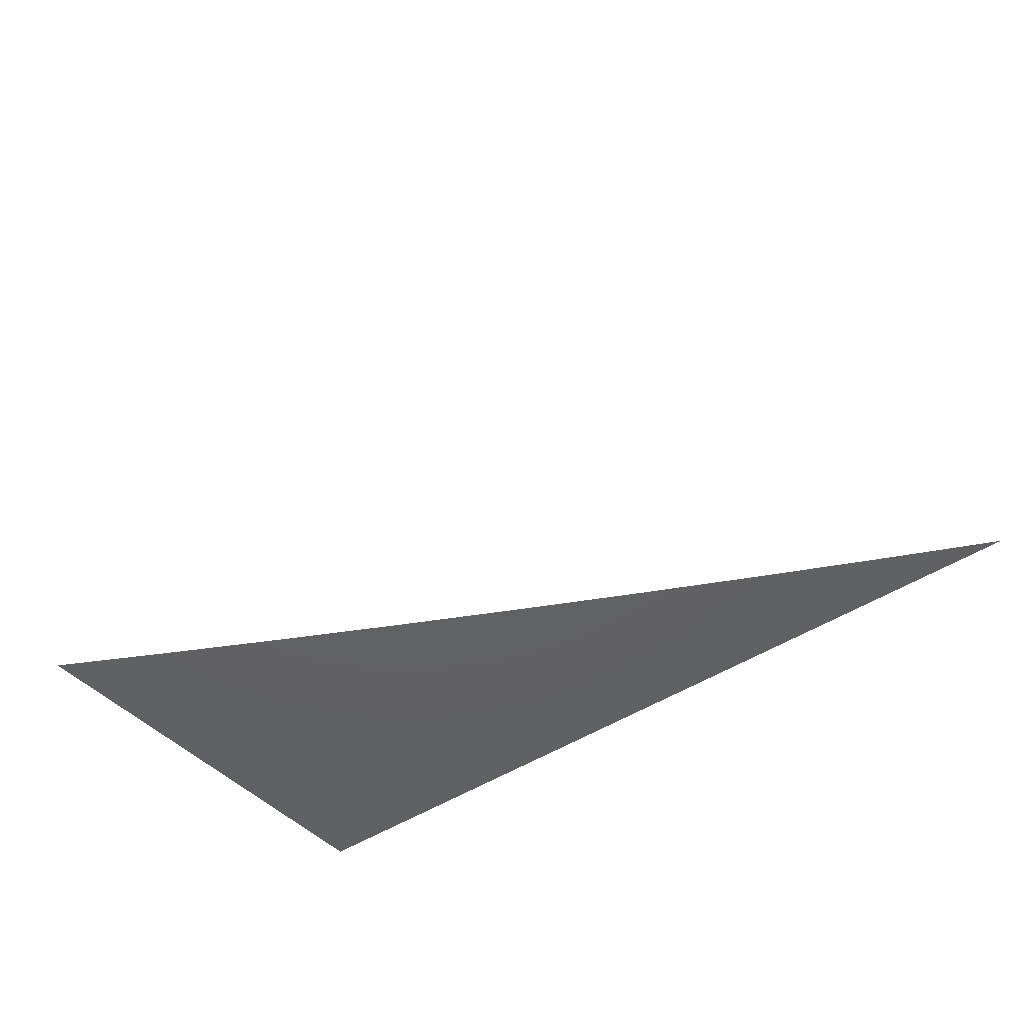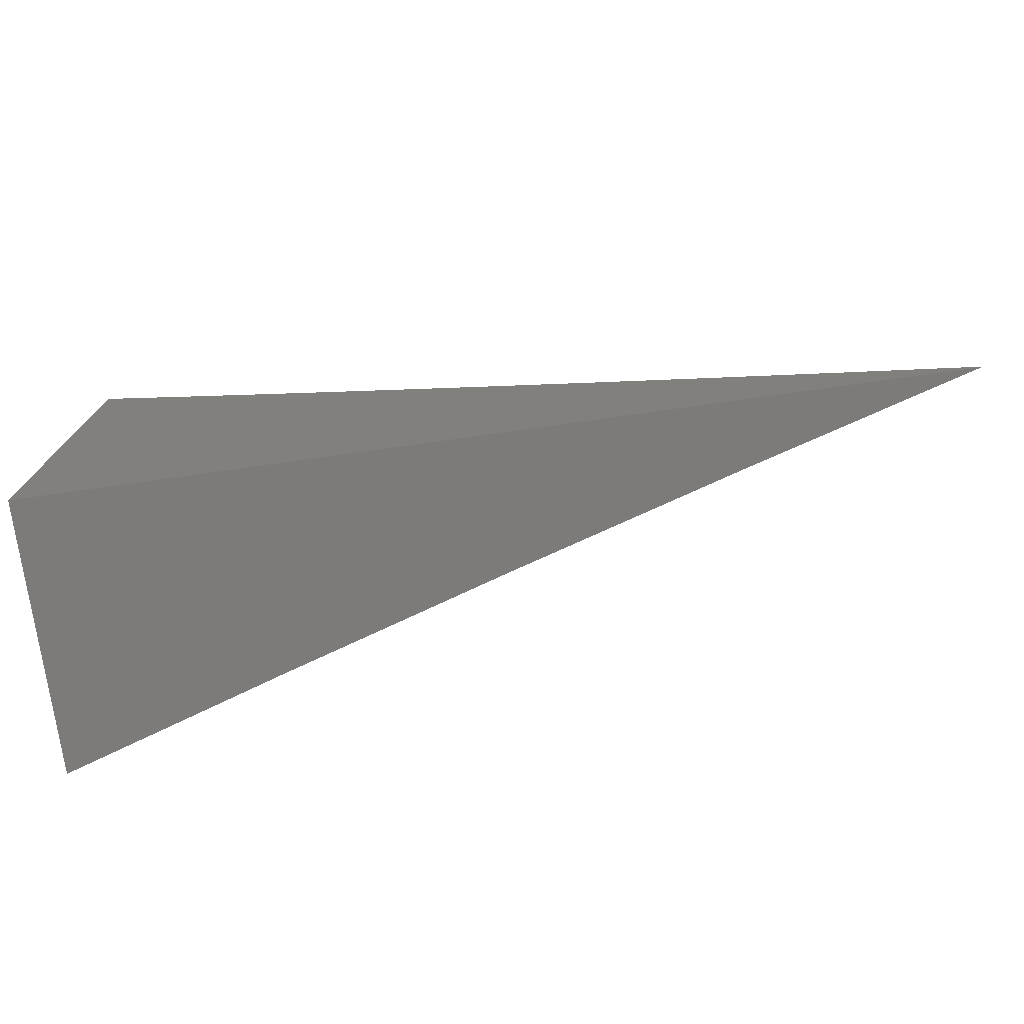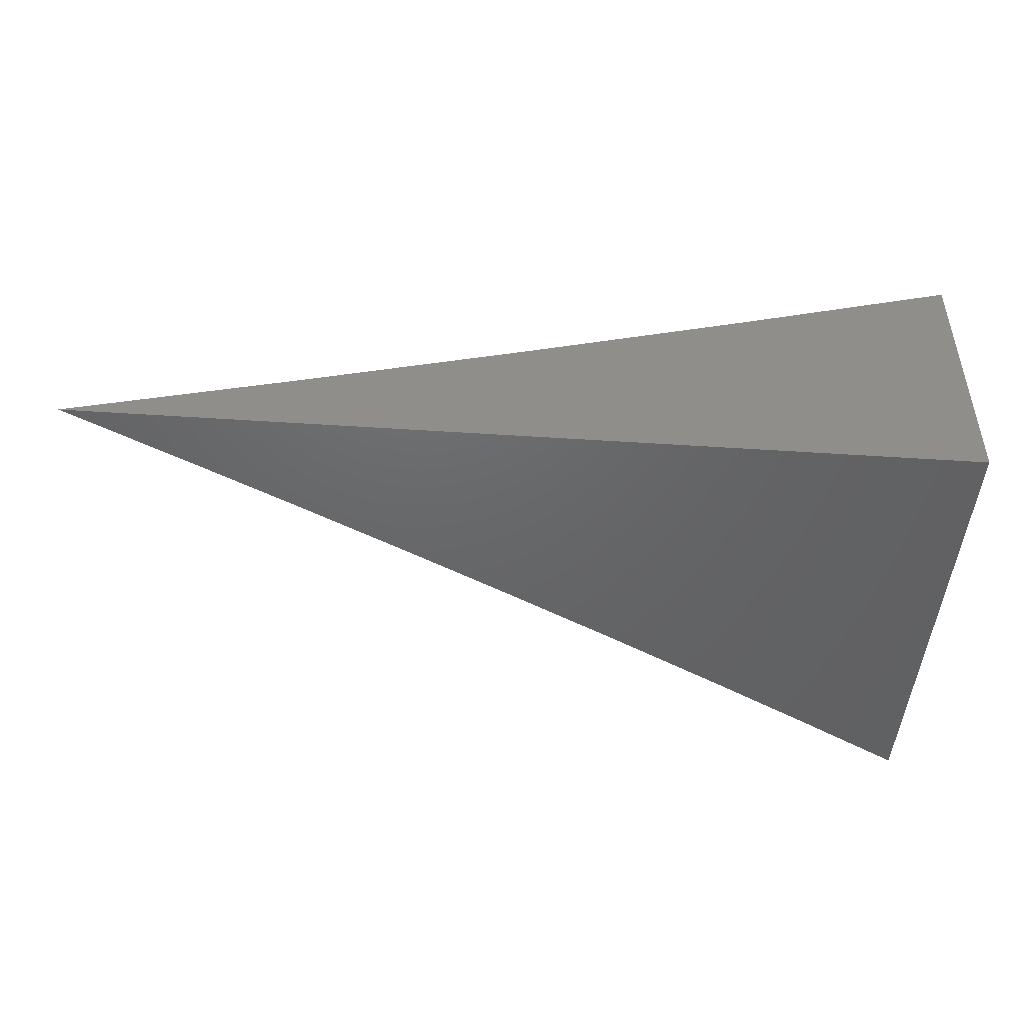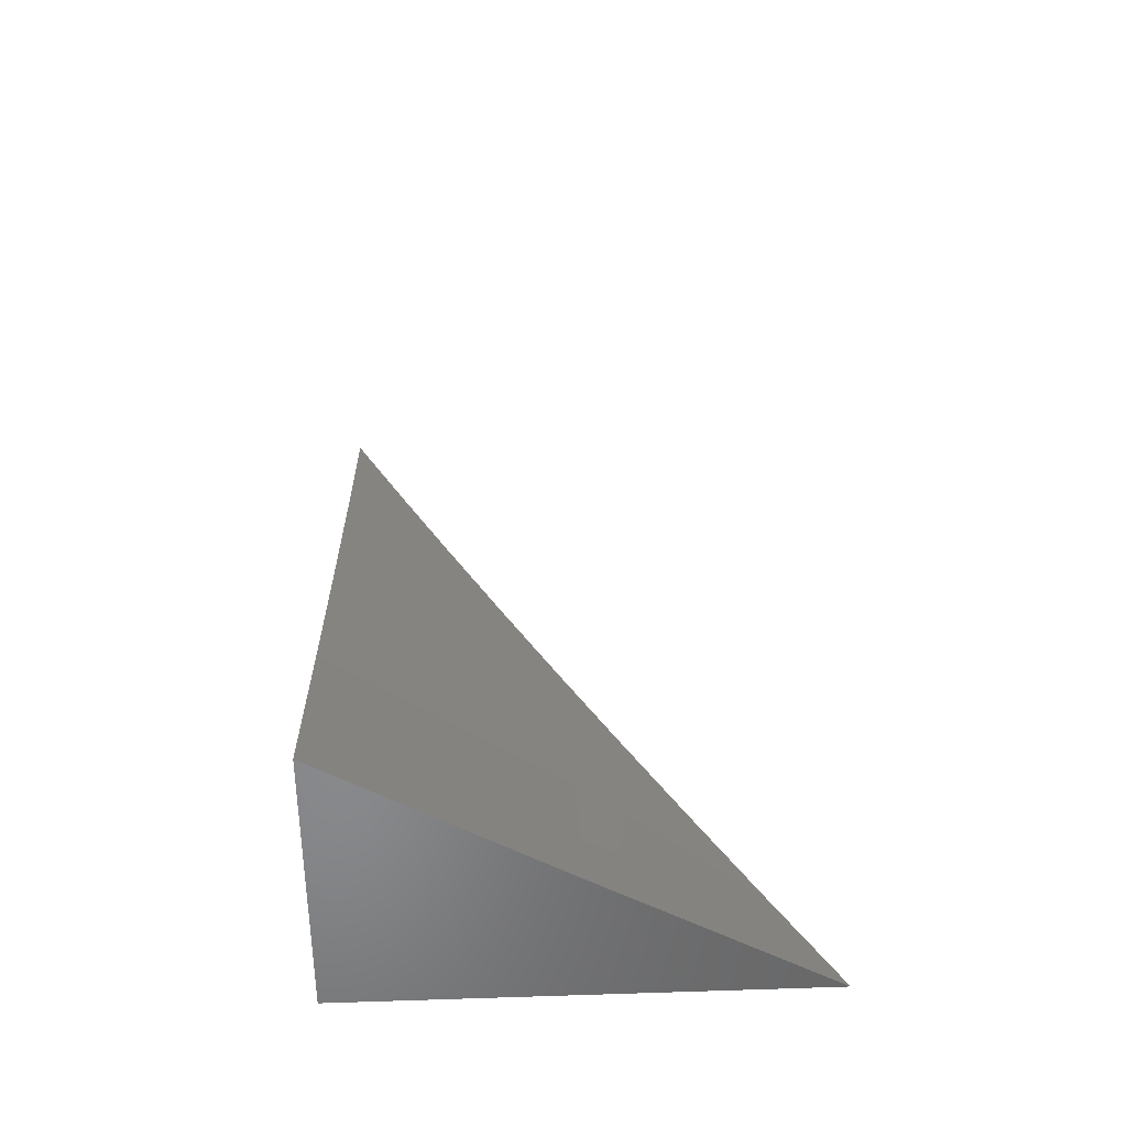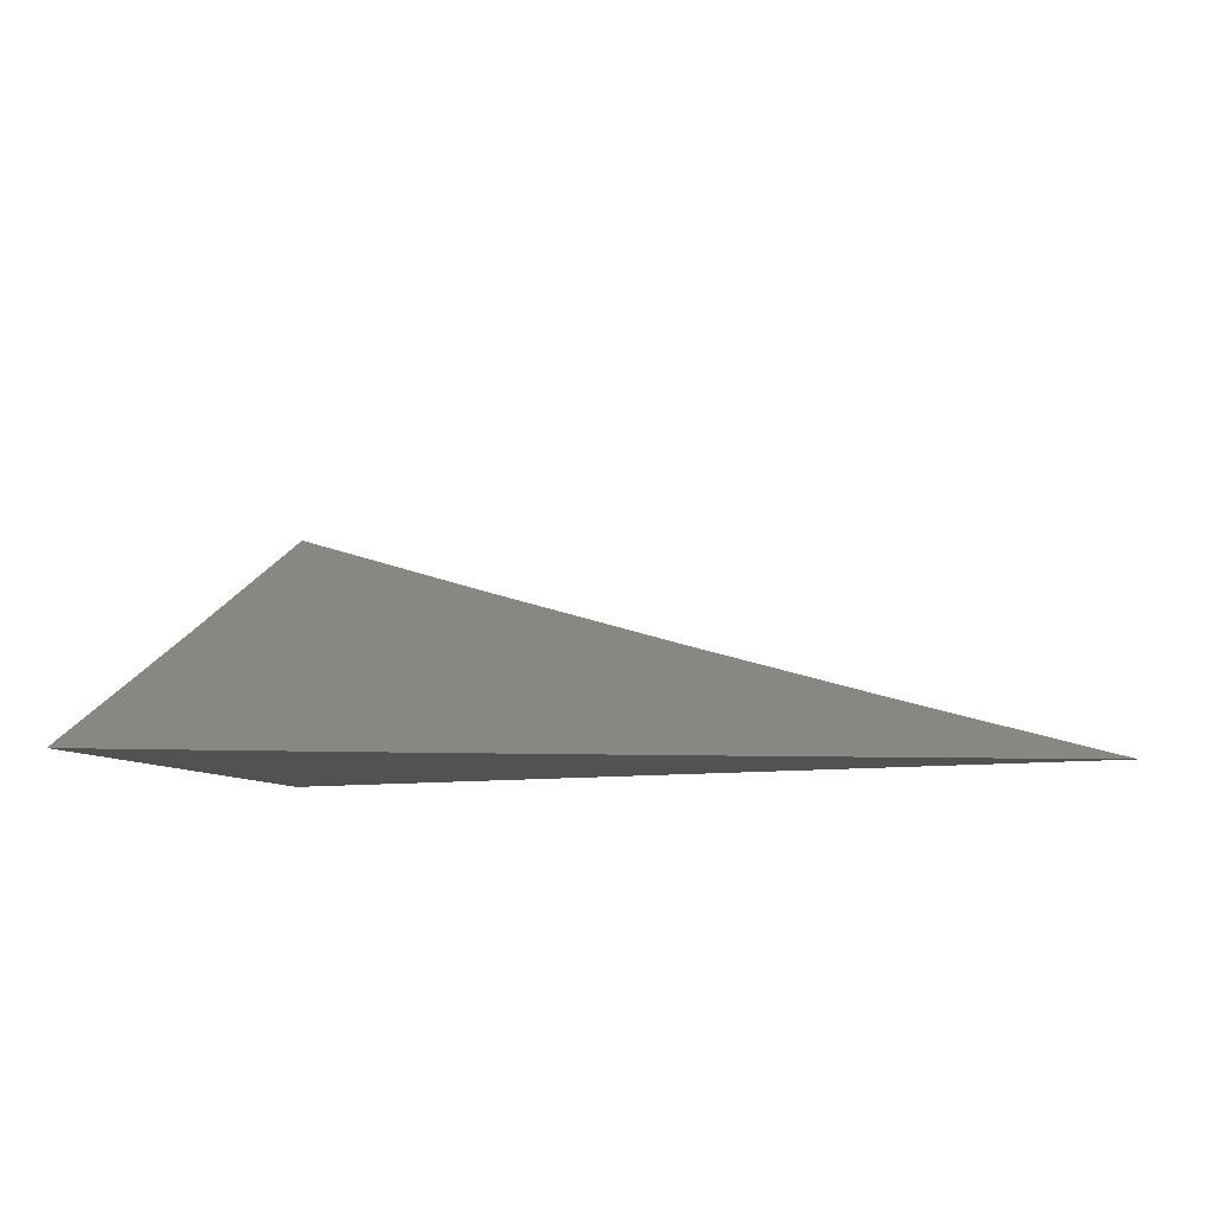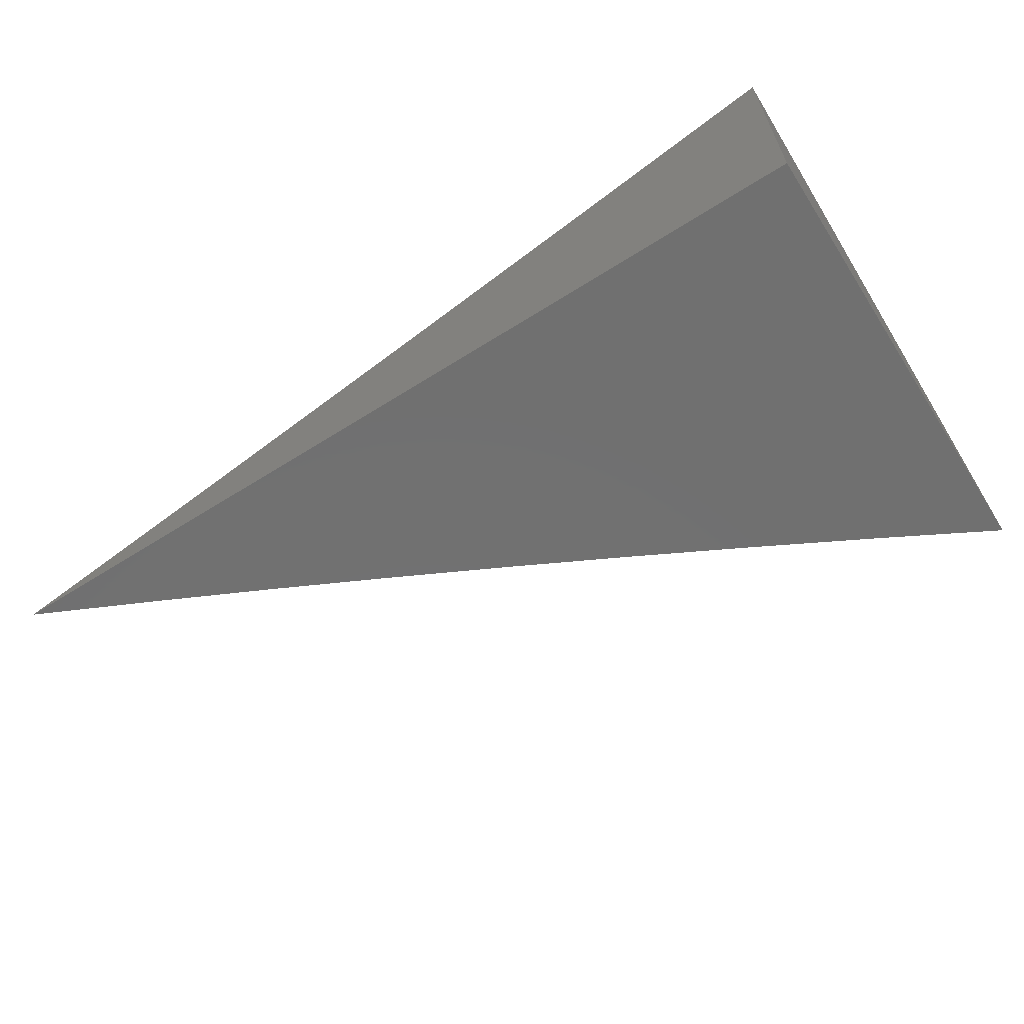
<metadata>
{"format":"stl","ext":"stl","renderer":"f3d","projection":"perspective","resolution":1024,"background":"white","views":[{"elev":-44.2,"azim":38.3,"up":"+Y"},{"elev":-74.9,"azim":8.0,"up":"+Z"},{"elev":-46.8,"azim":175.7,"up":"+Y"},{"elev":35.1,"azim":-92.4,"up":"+Y"},{"elev":-9.4,"azim":20.9,"up":"+Y"},{"elev":-62.5,"azim":-147.3,"up":"+Y"}]}
</metadata>
<code>
# stl→obj: 19 verts, 34 faces
v -3 -8.945 -5.828
v -3 -8.945 -6
v -2.958 -8.945 -5.851
v -2.917 -8.945 -5.873
v -2.875 -8.945 -5.895
v -2.833 -8.945 -5.917
v -2.791 -8.945 -5.938
v -2.748 -8.945 -5.959
v -2.706 -8.945 -5.98
v -2.663 -8.945 -6
v -2.916 -8.869 -6
v -3 -8.842 -6
v -2.974 -8.903 -5.914
v -3 -8.894 -5.914
v -2.931 -8.916 -5.914
v -2.889 -8.929 -5.914
v -2.832 -8.895 -6
v -2.847 -8.942 -5.914
v -2.748 -8.921 -6
f 1 2 3
f 3 2 4
f 4 2 5
f 5 2 6
f 6 2 7
f 7 2 8
f 8 2 9
f 9 2 10
f 11 12 13
f 13 12 14
f 13 14 1
f 1 3 13
f 13 3 15
f 13 15 11
f 11 15 16
f 11 16 17
f 17 16 18
f 17 18 6
f 6 18 5
f 5 18 16
f 5 16 4
f 4 16 15
f 4 15 3
f 6 7 17
f 17 7 19
f 19 7 8
f 19 8 9
f 9 10 19
f 1 14 2
f 2 14 12
f 10 2 19
f 19 2 17
f 17 2 11
f 11 2 12

</code>
